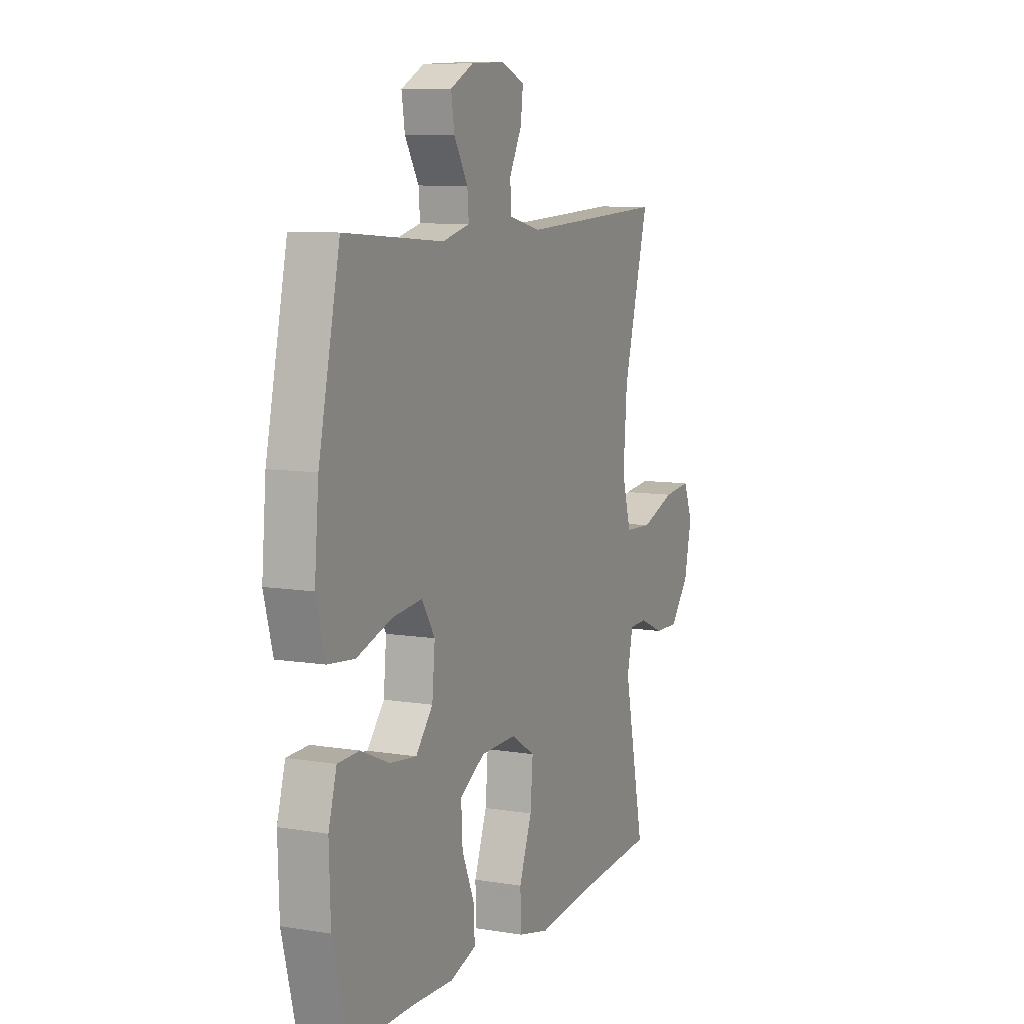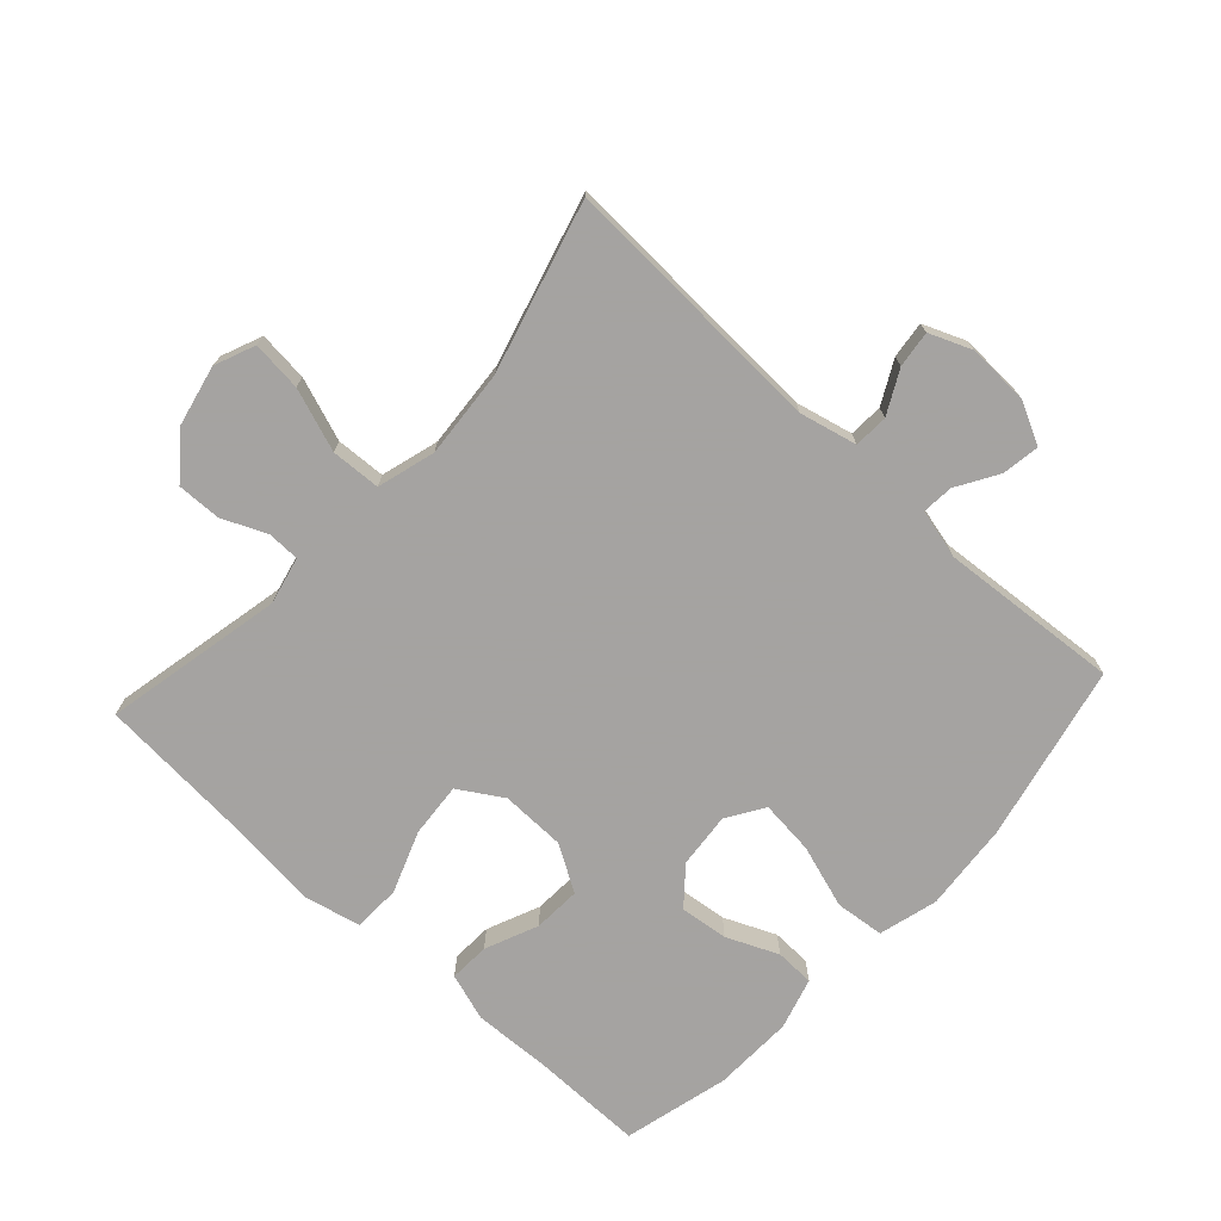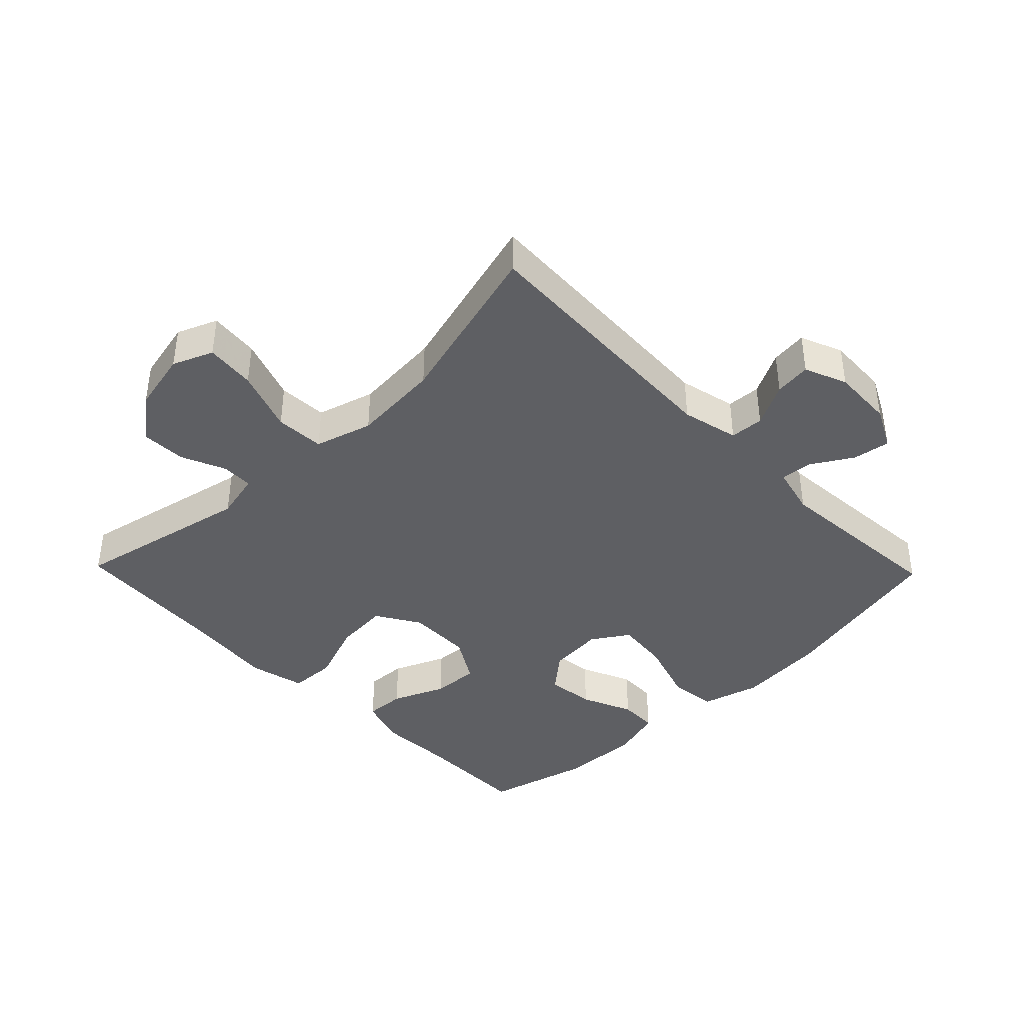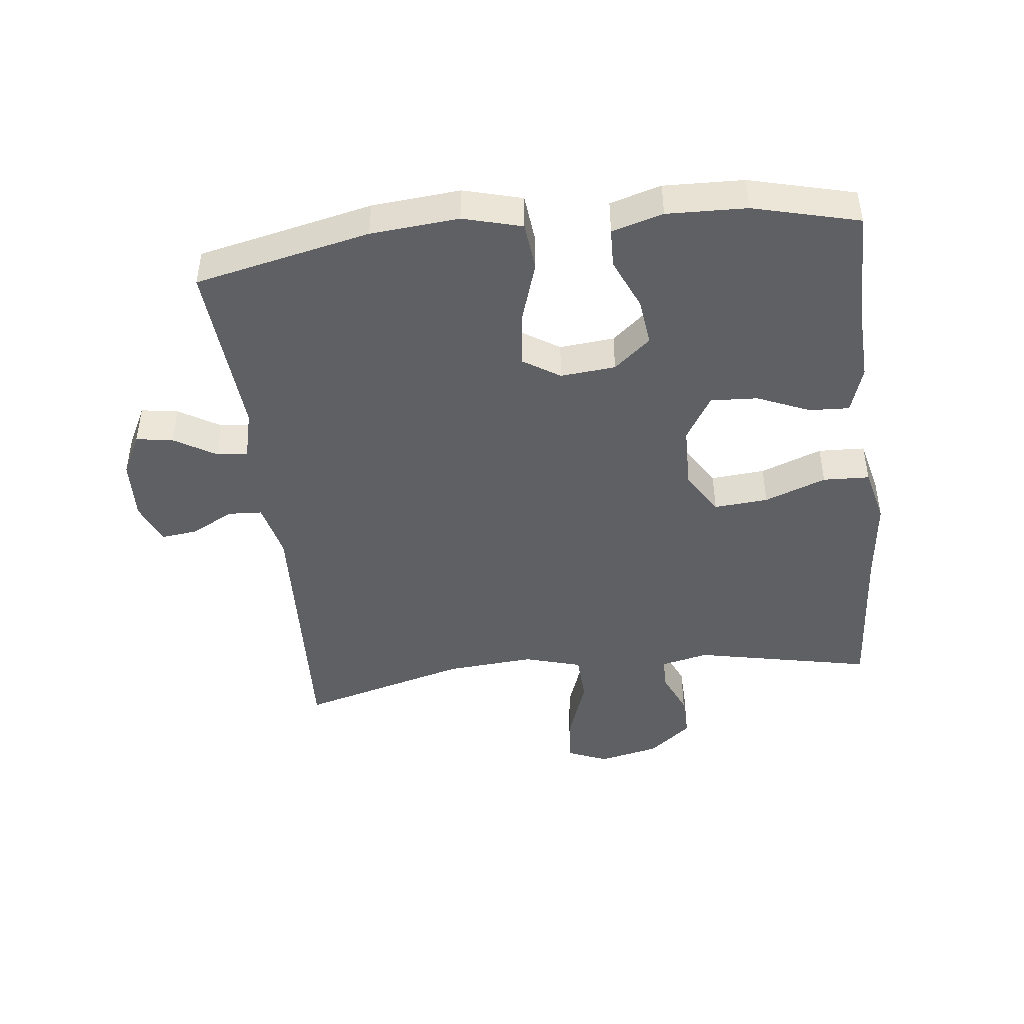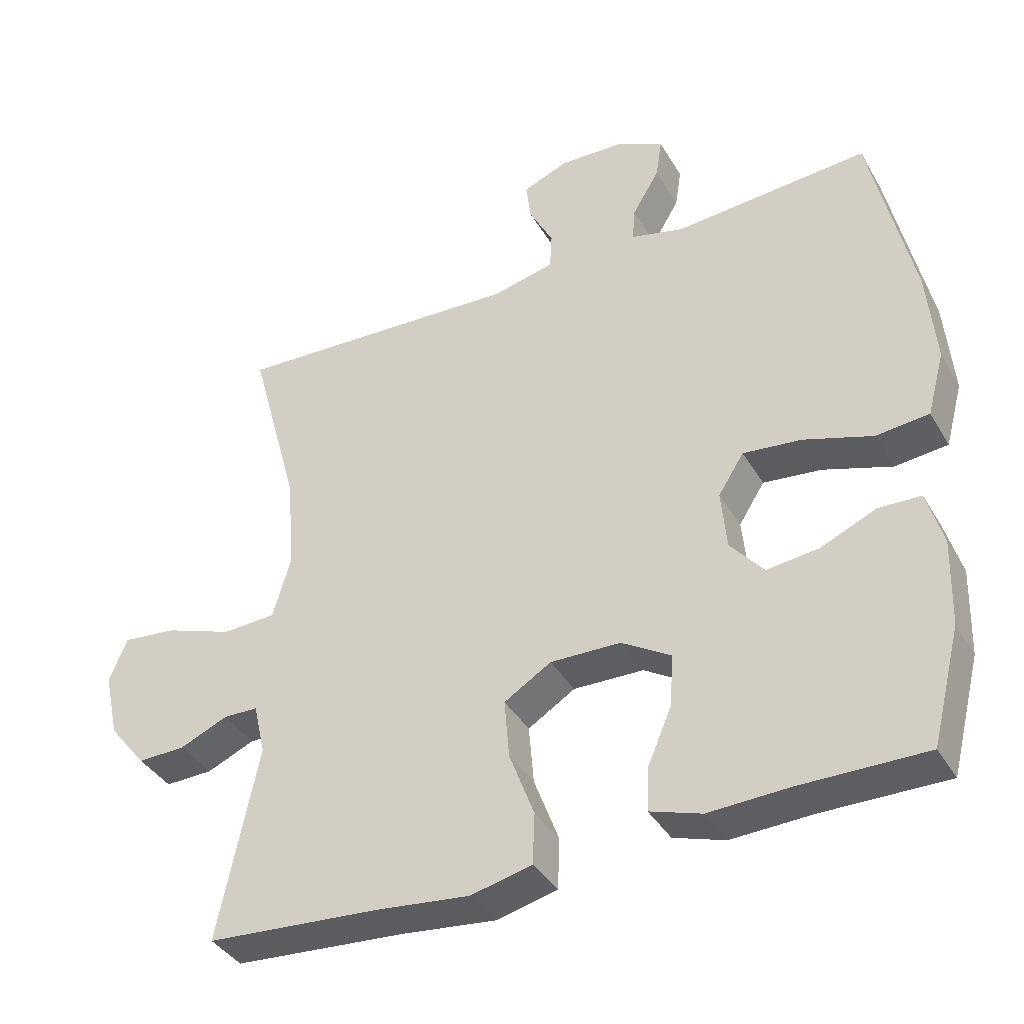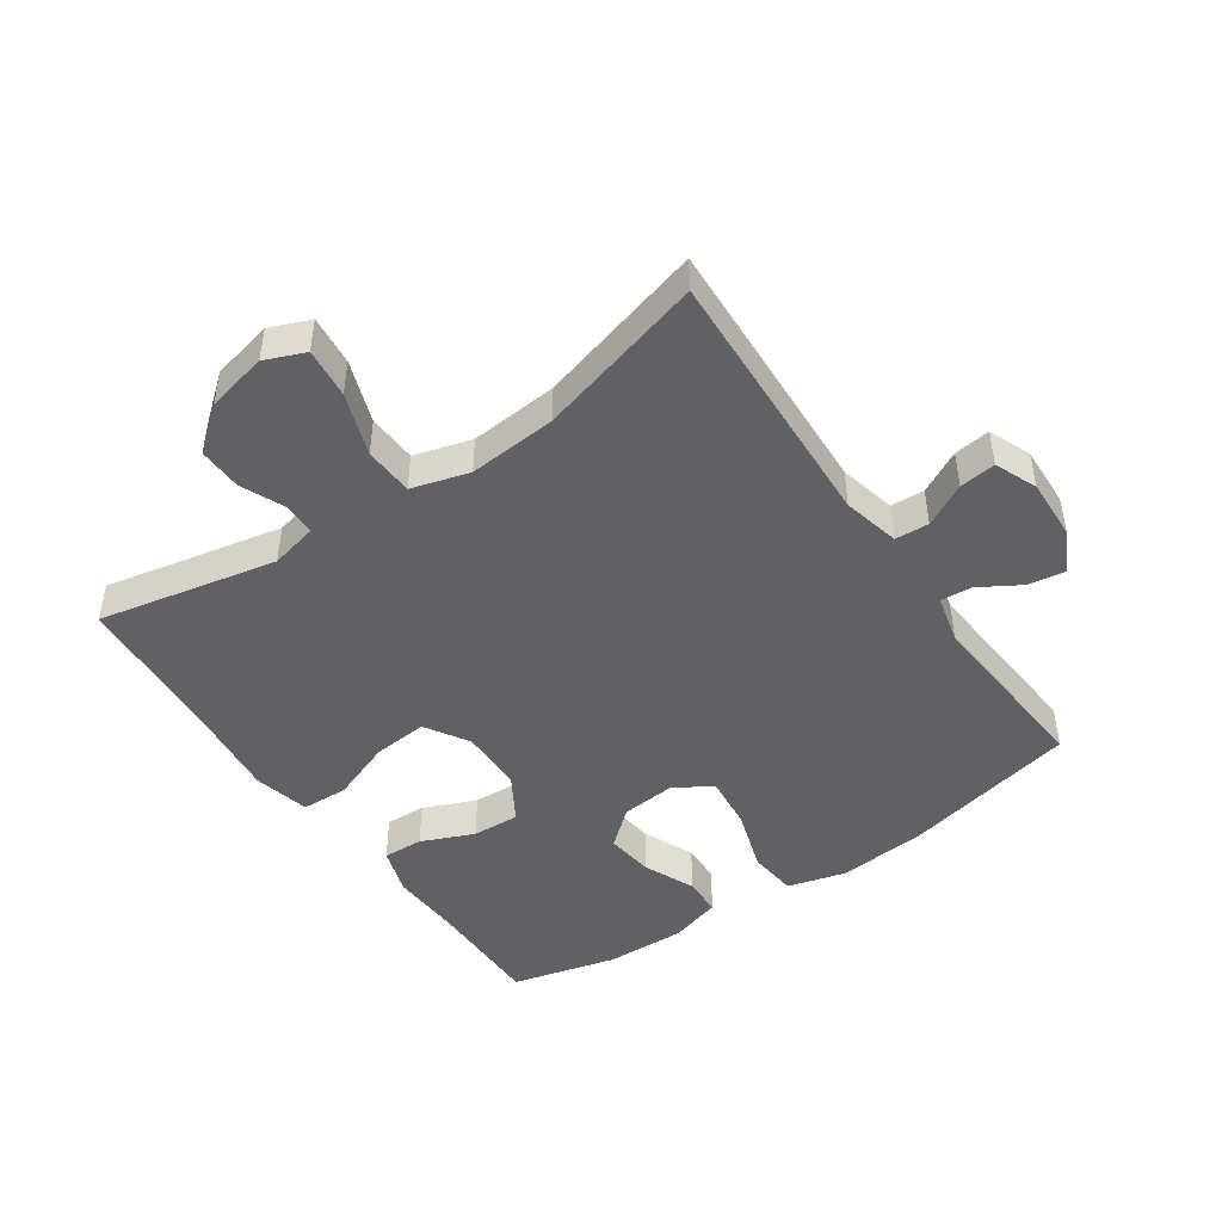
<metadata>
{"format":"obj","ext":"obj","renderer":"f3d","projection":"perspective","resolution":1024,"background":"white","views":[{"elev":8.9,"azim":113.8,"up":"+Z"},{"elev":-73.1,"azim":-42.5,"up":"+Y"},{"elev":-40.5,"azim":-45.9,"up":"+Y"},{"elev":-45.2,"azim":96.6,"up":"+Y"},{"elev":-38.4,"azim":27.4,"up":"+Z"},{"elev":-46.7,"azim":-55.4,"up":"+Y"}]}
</metadata>
<code>
v -0.5 0.07 -0.5
v -0.442 0.07 -0.221
v -0.459 0.07 -0.147
v -0.509 0.07 -0.146
v -0.578 0.07 -0.176
v -0.647 0.07 -0.178
v -0.701 0.07 -0.111
v -0.722 0.07 -0.016
v -0.696 0.07 0.047
v -0.618 0.07 0.039
v -0.52 0.07 0.004
v -0.443 0.07 0.008
v -0.417 0.07 0.098
v -0.428 0.07 0.236
v -0.5 0.07 0.5
v -0.082 0.07 0.481
v 0.007 0.07 0.502
v 0.01 0.07 0.555
v -0.025 0.07 0.622
v -0.032 0.07 0.679
v 0.034 0.07 0.706
v 0.13 0.07 0.702
v 0.195 0.07 0.669
v 0.186 0.07 0.611
v 0.147 0.07 0.546
v 0.143 0.07 0.497
v 0.22 0.07 0.478
v 0.5 0.07 0.5
v 0.56 0.07 0.226
v 0.572 0.07 0.088
v 0.547 0.07 -0.004
v 0.471 0.07 -0.012
v 0.372 0.07 0.02
v 0.288 0.07 0.029
v 0.251 0.07 -0.029
v 0.259 0.07 -0.115
v 0.307 0.07 -0.172
v 0.382 0.07 -0.163
v 0.462 0.07 -0.128
v 0.523 0.07 -0.13
v 0.546 0.07 -0.21
v 0.542 0.07 -0.335
v 0.5 0.07 -0.5
v 0.321 0.07 -0.499
v 0.204 0.07 -0.504
v 0.13 0.07 -0.48
v 0.133 0.07 -0.417
v 0.168 0.07 -0.335
v 0.172 0.07 -0.261
v 0.101 0.07 -0.218
v 0 0.07 -0.216
v -0.068 0.07 -0.258
v -0.061 0.07 -0.343
v -0.025 0.07 -0.439
v -0.028 0.07 -0.512
v -0.116 0.07 -0.533
v -0.252 0.07 -0.518
v -0.5 0 -0.5
v -0.442 0 -0.221
v -0.459 0 -0.147
v -0.509 0 -0.146
v -0.578 0 -0.176
v -0.647 0 -0.178
v -0.701 0 -0.111
v -0.722 0 -0.016
v -0.696 0 0.047
v -0.618 0 0.039
v -0.52 0 0.004
v -0.443 0 0.008
v -0.417 0 0.098
v -0.428 0 0.236
v -0.5 0 0.5
v -0.082 0 0.481
v 0.007 0 0.502
v 0.01 0 0.555
v -0.025 0 0.622
v -0.032 0 0.679
v 0.034 0 0.706
v 0.13 0 0.702
v 0.195 0 0.669
v 0.186 0 0.611
v 0.147 0 0.546
v 0.143 0 0.497
v 0.22 0 0.478
v 0.5 0 0.5
v 0.56 0 0.226
v 0.572 0 0.088
v 0.547 0 -0.004
v 0.471 0 -0.012
v 0.372 0 0.02
v 0.288 0 0.029
v 0.251 0 -0.029
v 0.259 0 -0.115
v 0.307 0 -0.172
v 0.382 0 -0.163
v 0.462 0 -0.128
v 0.523 0 -0.13
v 0.546 0 -0.21
v 0.542 0 -0.335
v 0.5 0 -0.5
v 0.321 0 -0.499
v 0.204 0 -0.504
v 0.13 0 -0.48
v 0.133 0 -0.417
v 0.168 0 -0.335
v 0.172 0 -0.261
v 0.101 0 -0.218
v 0 0 -0.216
v -0.068 0 -0.258
v -0.061 0 -0.343
v -0.025 0 -0.439
v -0.028 0 -0.512
v -0.116 0 -0.533
v -0.252 0 -0.518
f 55 56 57
f 54 55 57
f 53 54 57
f 57 1 2
f 53 57 2
f 52 53 2
f 51 52 2 3
f 50 51 3
f 46 47 48
f 45 46 48
f 44 45 48
f 44 48 49
f 43 44 49
f 42 43 49
f 41 42 49
f 40 41 49
f 39 40 49
f 38 39 49
f 37 38 49 50
f 31 32 33
f 30 31 33
f 29 30 33
f 28 29 33
f 27 28 33
f 26 27 33 34
f 23 24 25
f 22 23 25
f 21 22 25
f 20 21 25
f 19 20 25
f 18 19 25
f 17 18 25 26
f 26 34 35
f 17 26 35
f 16 17 35
f 9 10 11
f 8 9 11
f 7 8 11
f 6 7 11
f 5 6 11
f 4 5 11
f 3 4 11 12
f 3 12 13
f 50 3 13
f 37 50 13
f 36 37 13
f 16 35 36
f 15 16 36
f 14 15 36
f 13 14 36
f 114 113 112
f 114 112 111
f 114 111 110
f 59 58 114
f 59 114 110
f 59 110 109
f 60 59 109 108
f 60 108 107
f 105 104 103
f 105 103 102
f 105 102 101
f 106 105 101
f 106 101 100
f 106 100 99
f 106 99 98
f 106 98 97
f 106 97 96
f 106 96 95
f 107 106 95 94
f 90 89 88
f 90 88 87
f 90 87 86
f 90 86 85
f 90 85 84
f 91 90 84 83
f 82 81 80
f 82 80 79
f 82 79 78
f 82 78 77
f 82 77 76
f 82 76 75
f 83 82 75 74
f 92 91 83
f 92 83 74
f 92 74 73
f 68 67 66
f 68 66 65
f 68 65 64
f 68 64 63
f 68 63 62
f 68 62 61
f 69 68 61 60
f 70 69 60
f 70 60 107
f 70 107 94
f 70 94 93
f 93 92 73
f 93 73 72
f 93 72 71
f 93 71 70
f 1 58 59 2
f 2 59 60 3
f 3 60 61 4
f 4 61 62 5
f 5 62 63 6
f 6 63 64 7
f 7 64 65 8
f 8 65 66 9
f 9 66 67 10
f 10 67 68 11
f 11 68 69 12
f 12 69 70 13
f 13 70 71 14
f 14 71 72 15
f 15 72 73 16
f 16 73 74 17
f 17 74 75 18
f 18 75 76 19
f 19 76 77 20
f 20 77 78 21
f 21 78 79 22
f 22 79 80 23
f 23 80 81 24
f 24 81 82 25
f 25 82 83 26
f 26 83 84 27
f 27 84 85 28
f 28 85 86 29
f 29 86 87 30
f 30 87 88 31
f 31 88 89 32
f 32 89 90 33
f 33 90 91 34
f 34 91 92 35
f 35 92 93 36
f 36 93 94 37
f 37 94 95 38
f 38 95 96 39
f 39 96 97 40
f 40 97 98 41
f 41 98 99 42
f 42 99 100 43
f 43 100 101 44
f 44 101 102 45
f 45 102 103 46
f 46 103 104 47
f 47 104 105 48
f 48 105 106 49
f 49 106 107 50
f 50 107 108 51
f 51 108 109 52
f 52 109 110 53
f 53 110 111 54
f 54 111 112 55
f 55 112 113 56
f 56 113 114 57
f 57 114 58 1

</code>
